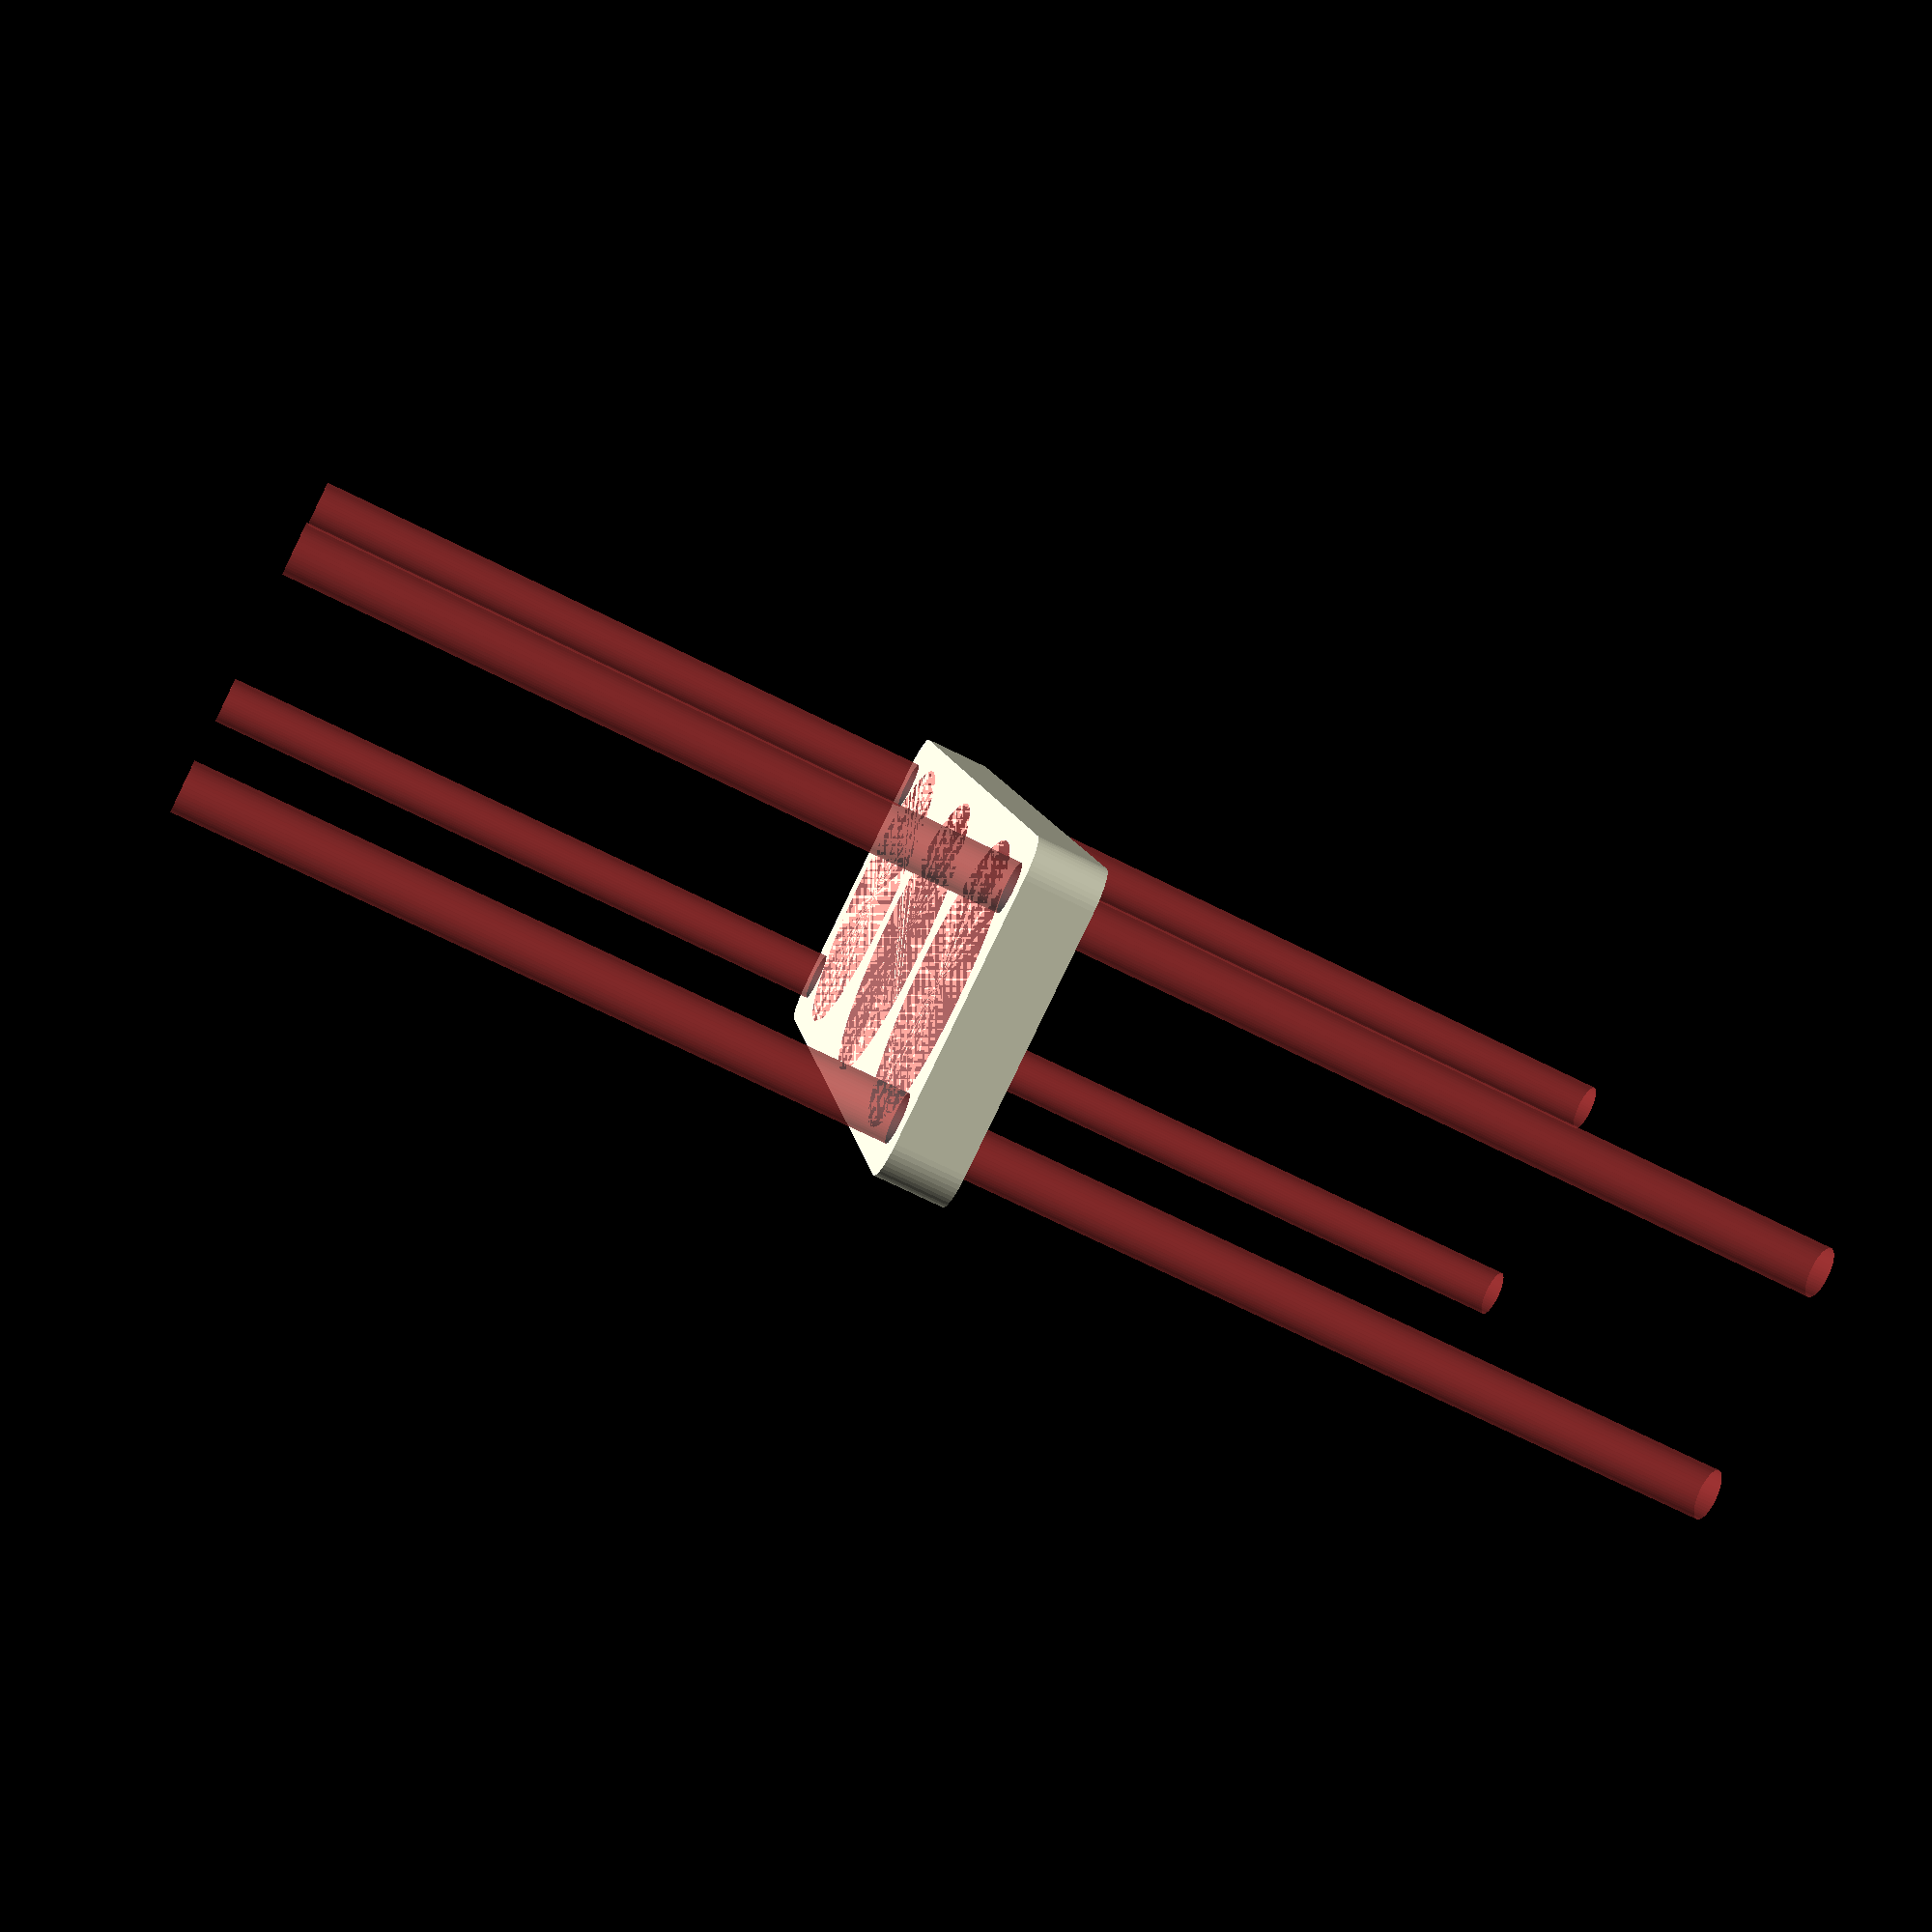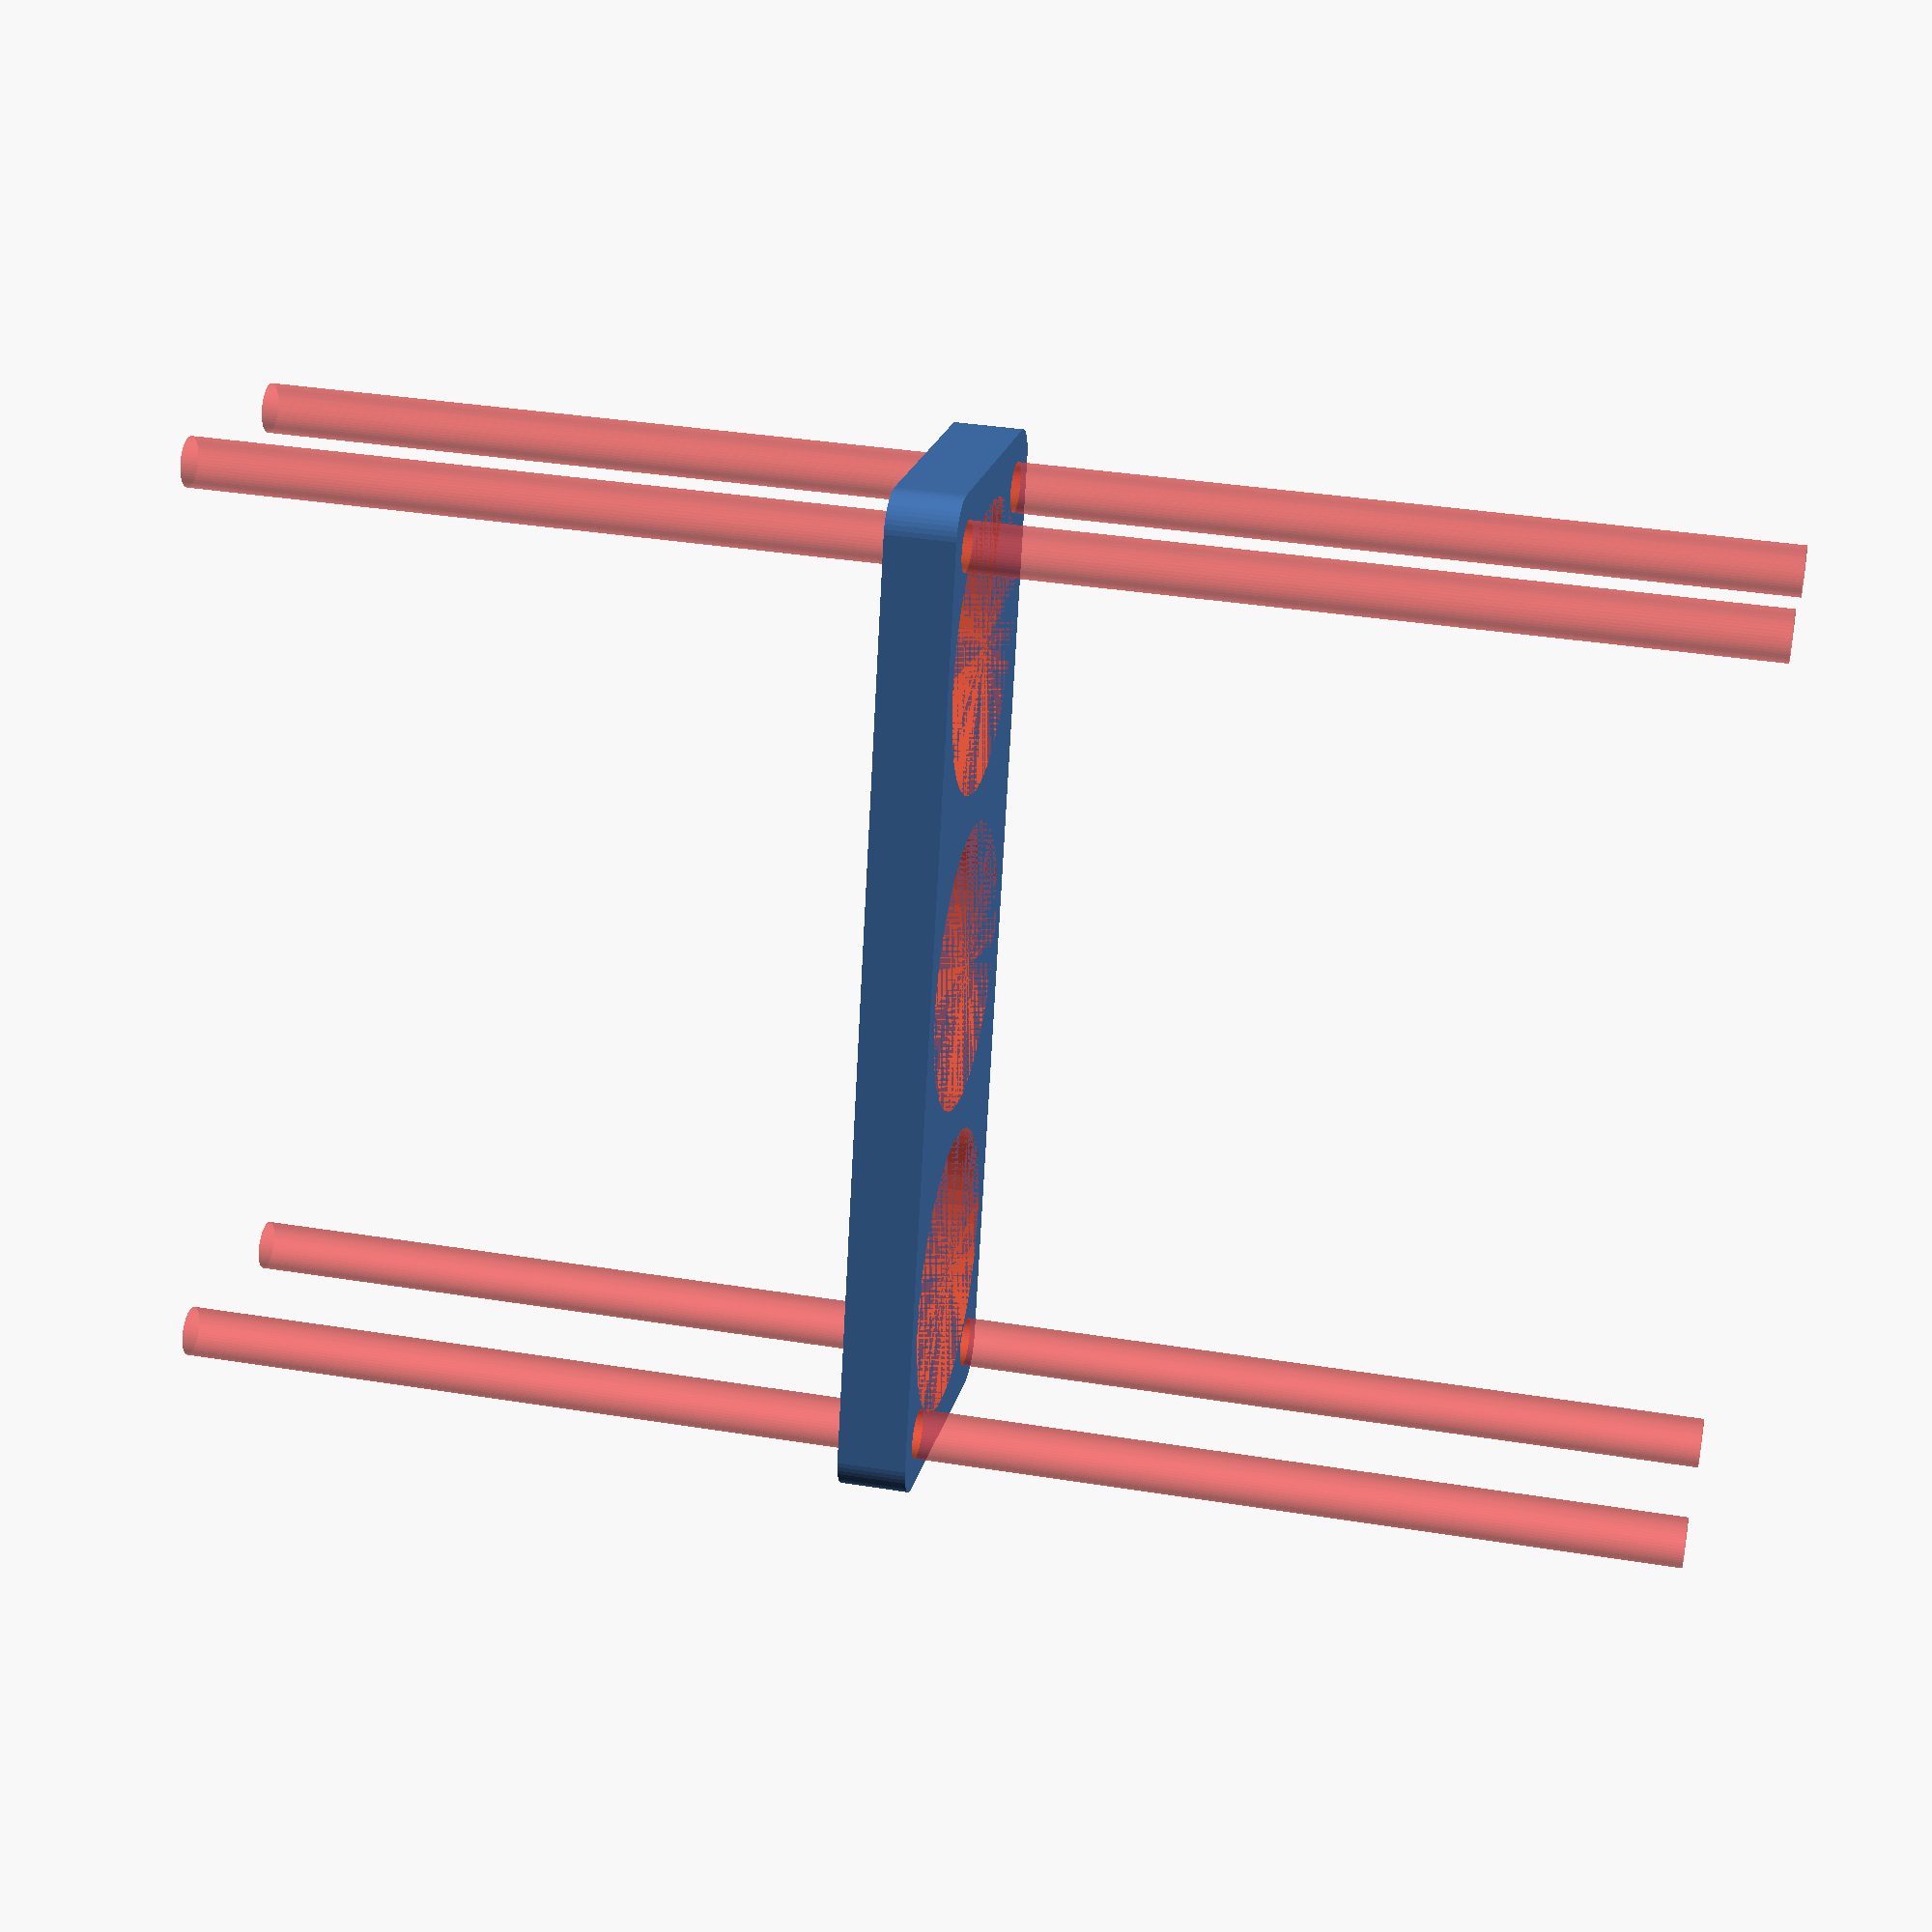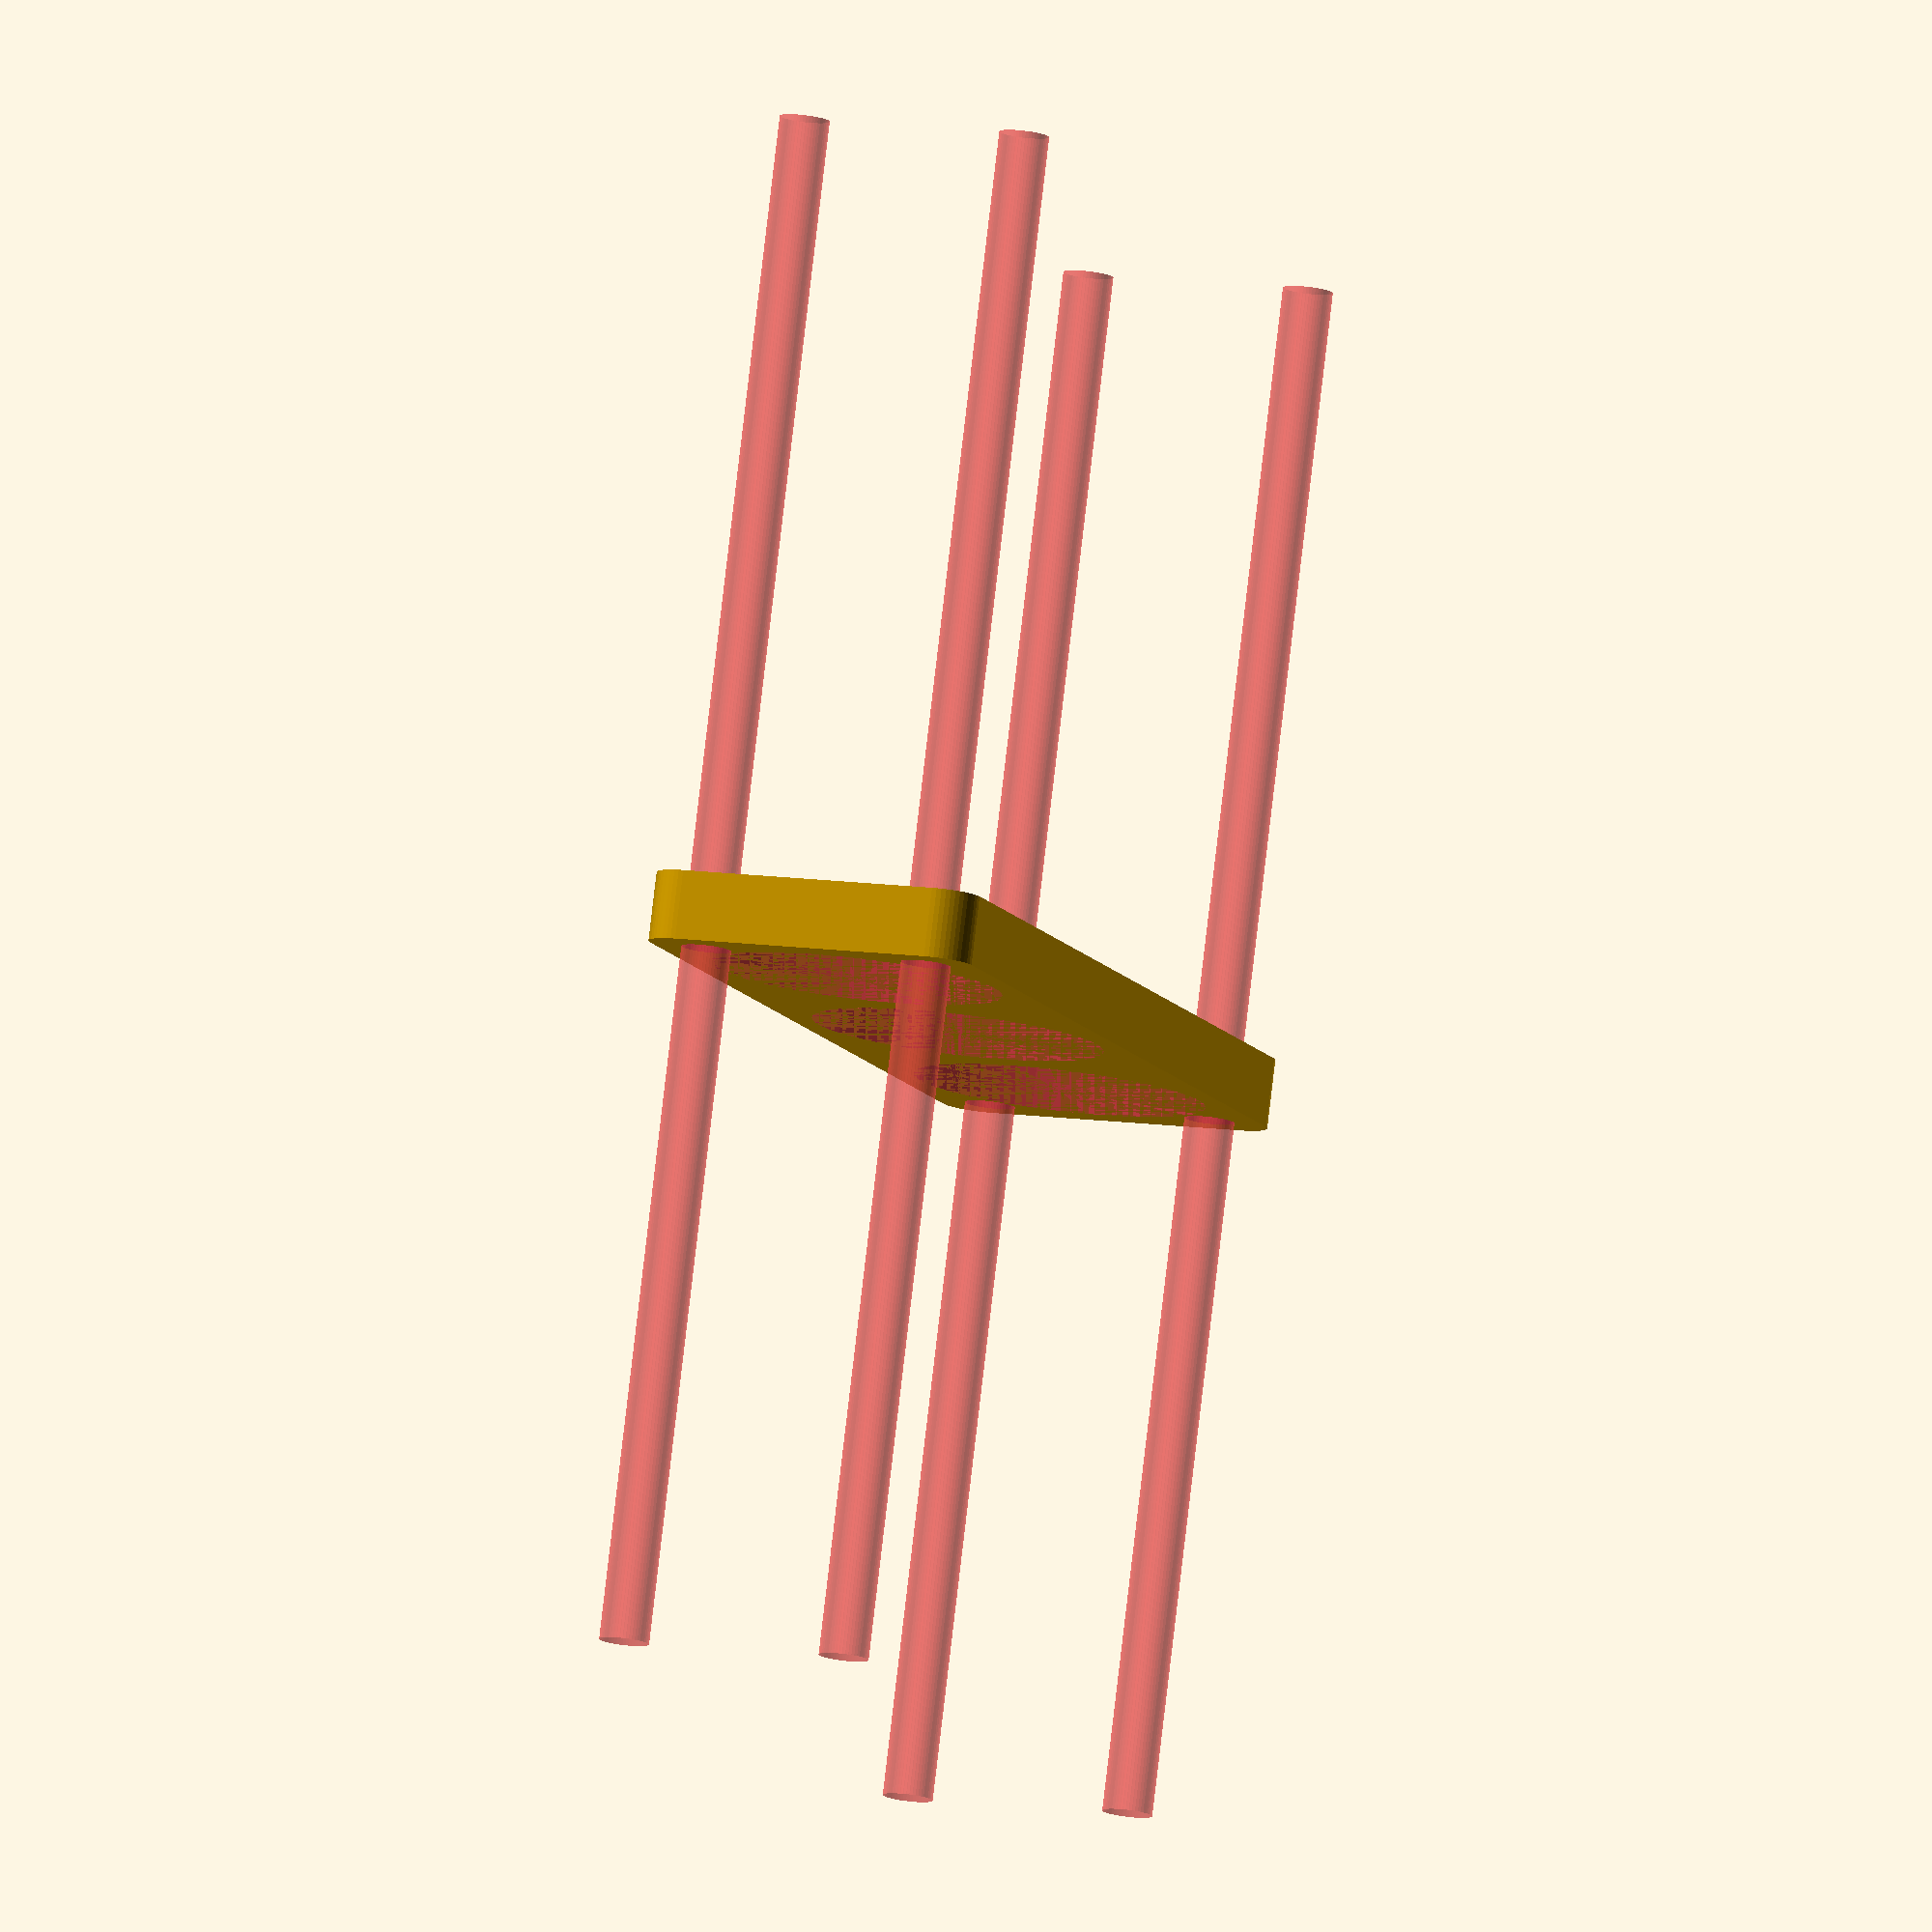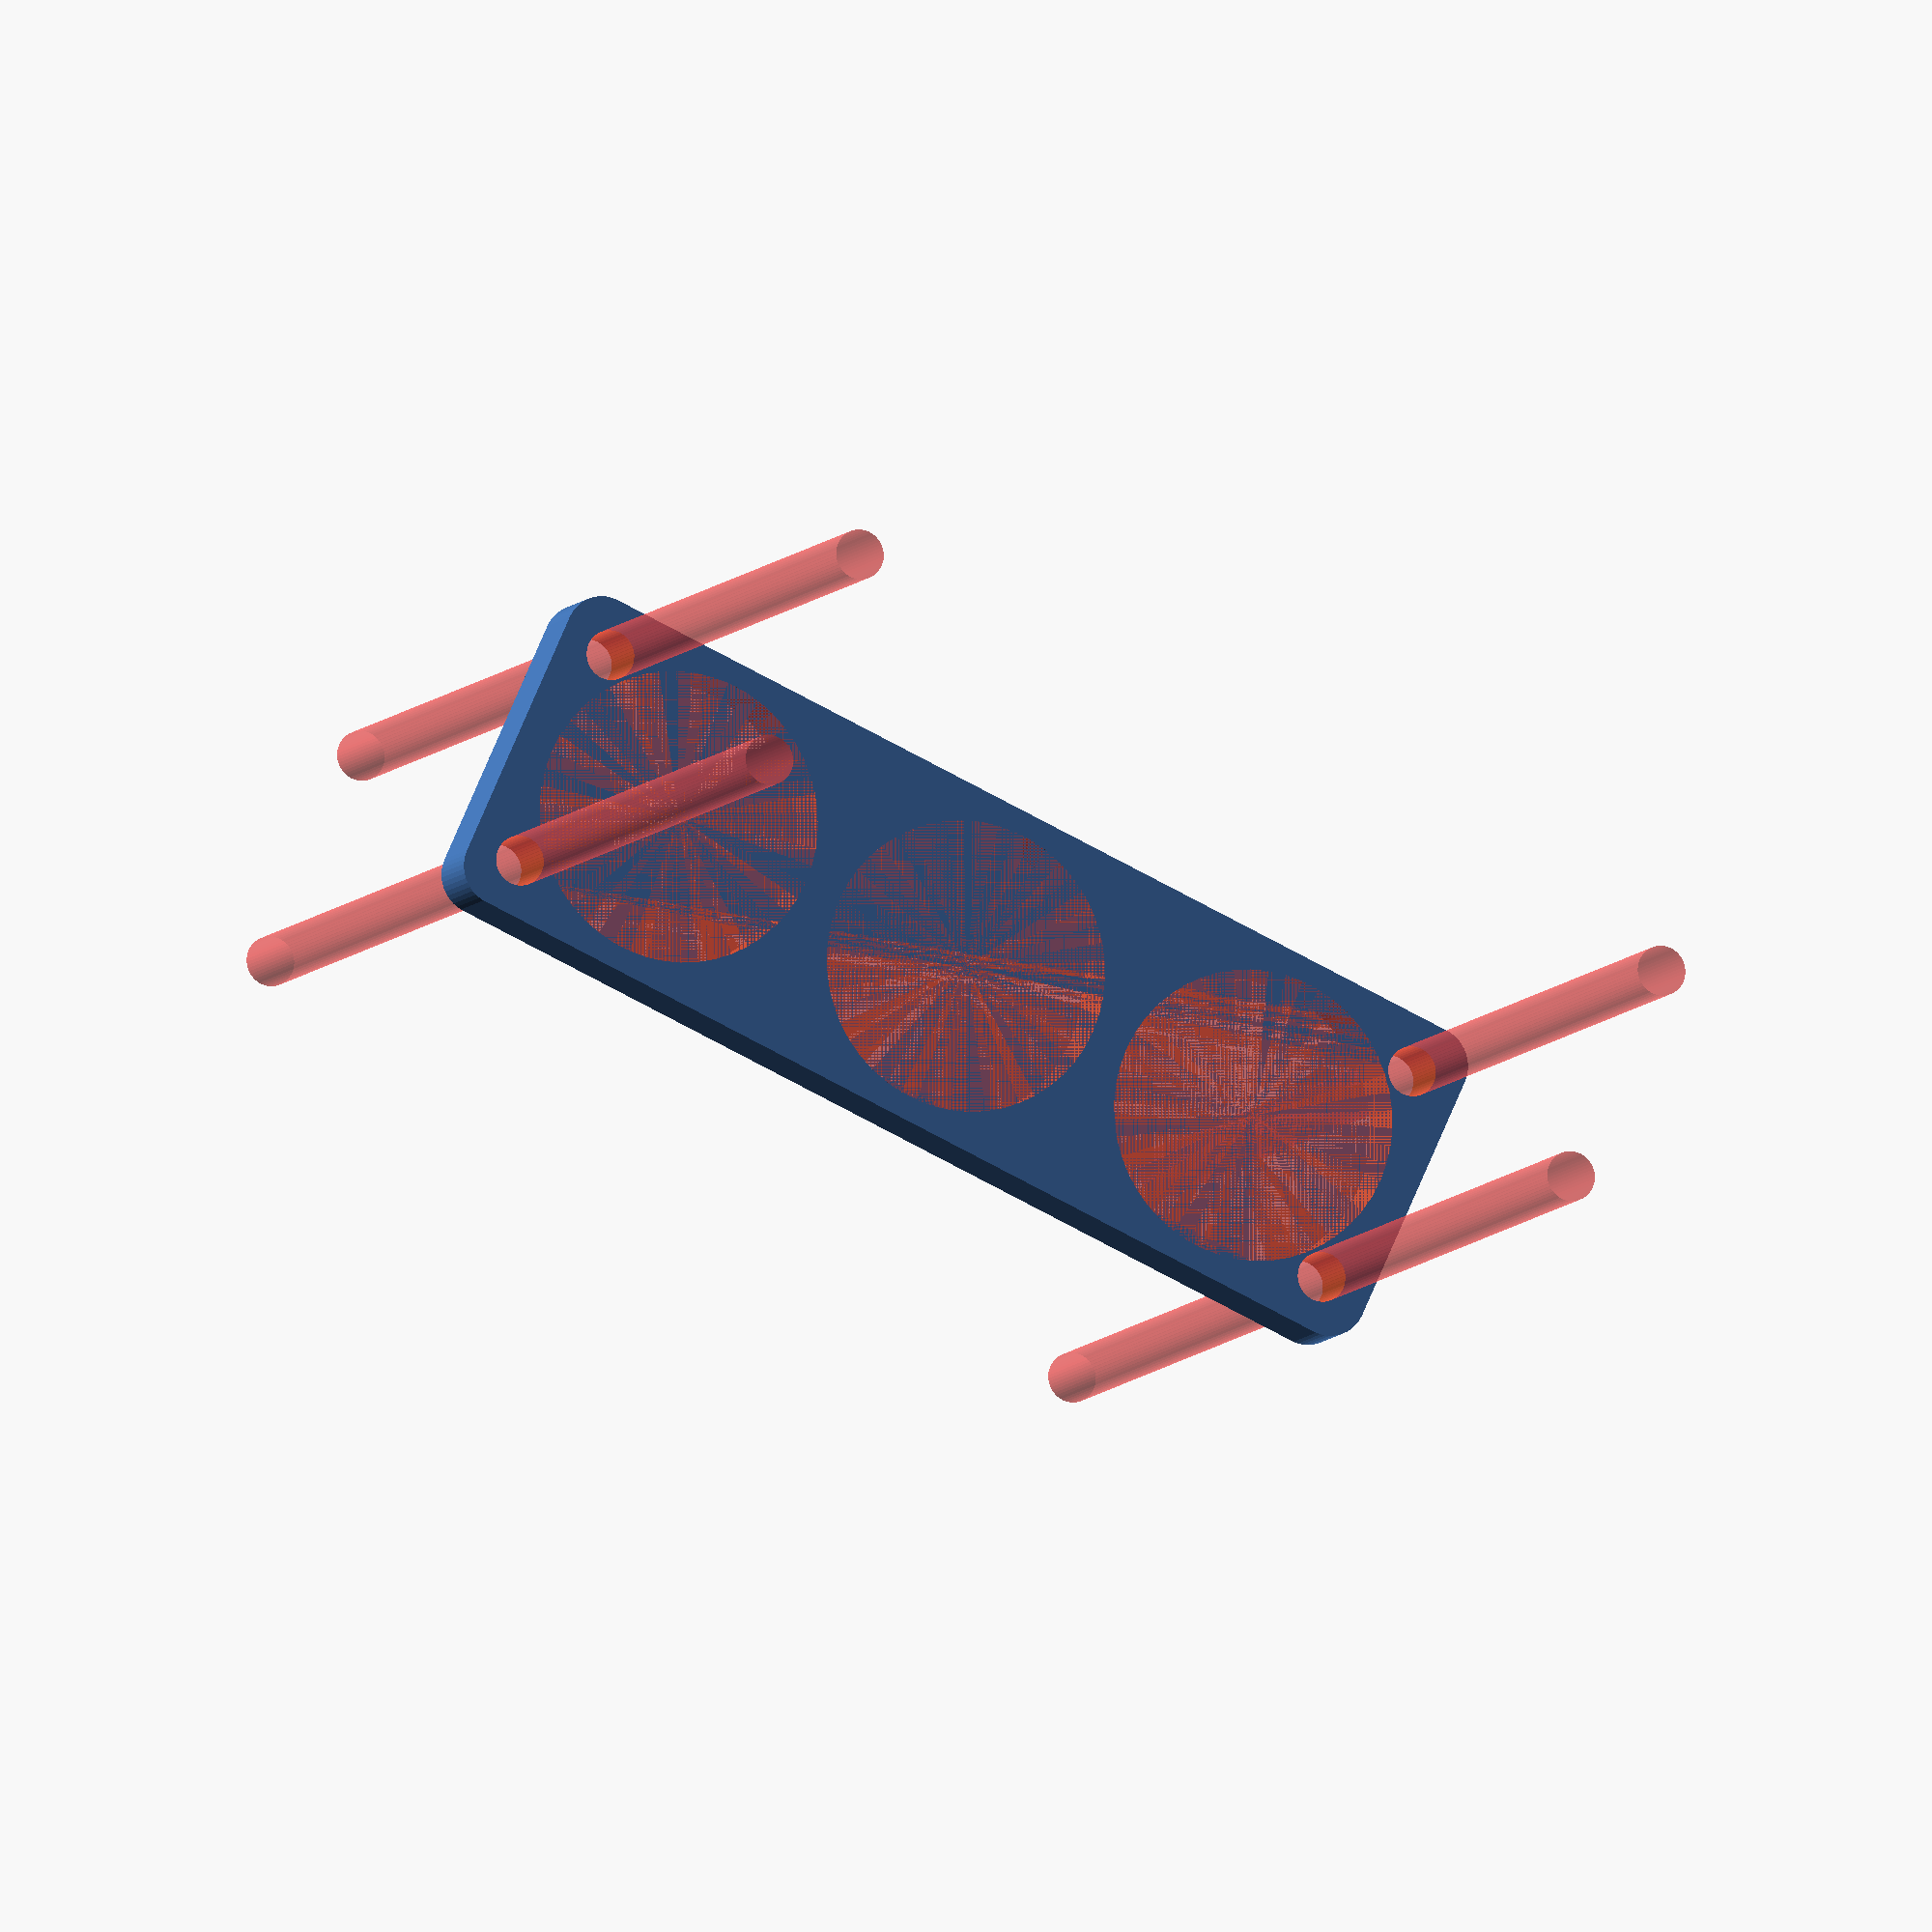
<openscad>
$fn = 50;


difference() {
	union() {
		hull() {
			translate(v = [-62.0000000000, 17.0000000000, 0]) {
				cylinder(h = 9, r = 5);
			}
			translate(v = [62.0000000000, 17.0000000000, 0]) {
				cylinder(h = 9, r = 5);
			}
			translate(v = [-62.0000000000, -17.0000000000, 0]) {
				cylinder(h = 9, r = 5);
			}
			translate(v = [62.0000000000, -17.0000000000, 0]) {
				cylinder(h = 9, r = 5);
			}
		}
	}
	union() {
		#translate(v = [-60.0000000000, -15.0000000000, -100.0000000000]) {
			cylinder(h = 200, r = 3.2500000000);
		}
		#translate(v = [-60.0000000000, 15.0000000000, -100.0000000000]) {
			cylinder(h = 200, r = 3.2500000000);
		}
		#translate(v = [60.0000000000, -15.0000000000, -100.0000000000]) {
			cylinder(h = 200, r = 3.2500000000);
		}
		#translate(v = [60.0000000000, 15.0000000000, -100.0000000000]) {
			cylinder(h = 200, r = 3.2500000000);
		}
		#translate(v = [-43.0000000000, 0, 0]) {
			cylinder(h = 9, r = 19.0000000000);
		}
		#cylinder(h = 9, r = 19.0000000000);
		#translate(v = [43.0000000000, 0, 0]) {
			cylinder(h = 9, r = 19.0000000000);
		}
	}
}
</openscad>
<views>
elev=69.5 azim=75.9 roll=63.3 proj=p view=solid
elev=325.2 azim=255.3 roll=102.3 proj=p view=wireframe
elev=278.0 azim=72.1 roll=6.7 proj=o view=wireframe
elev=187.9 azim=155.7 roll=18.8 proj=o view=solid
</views>
